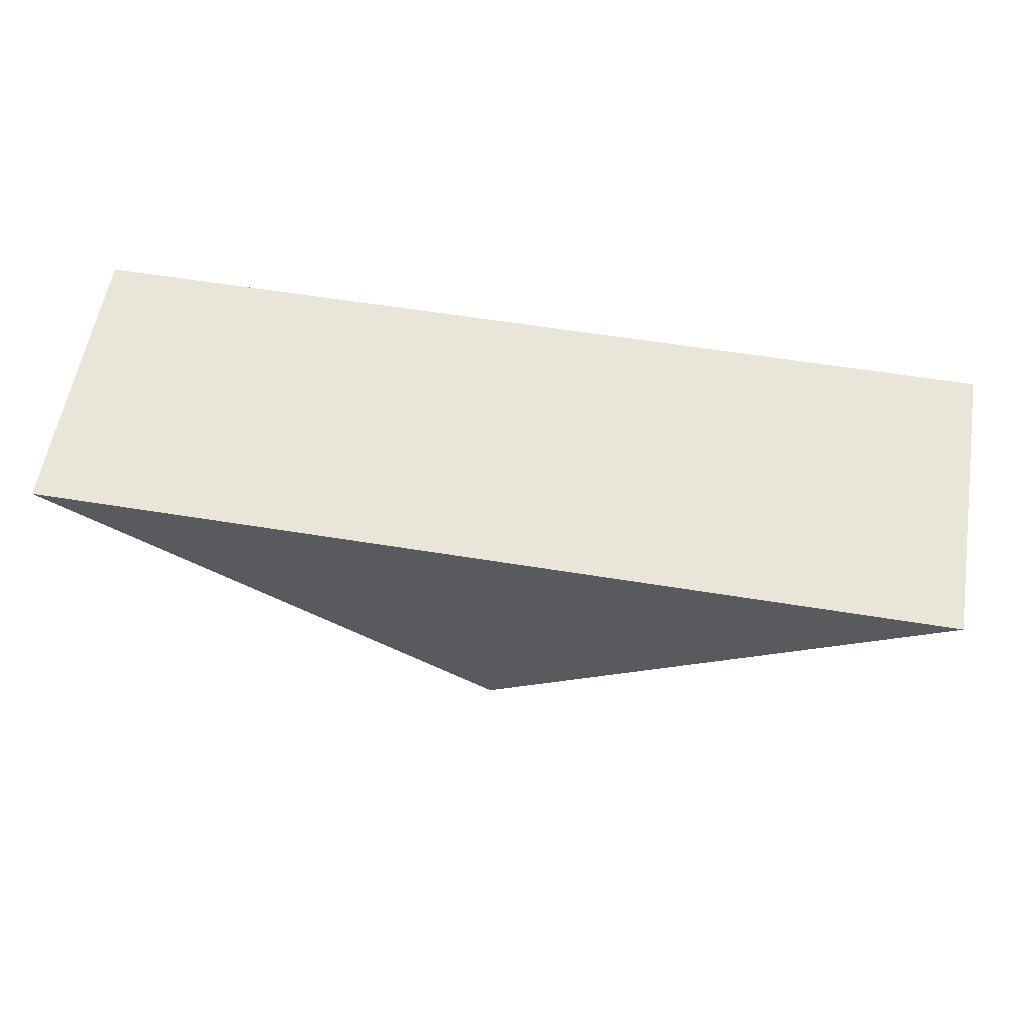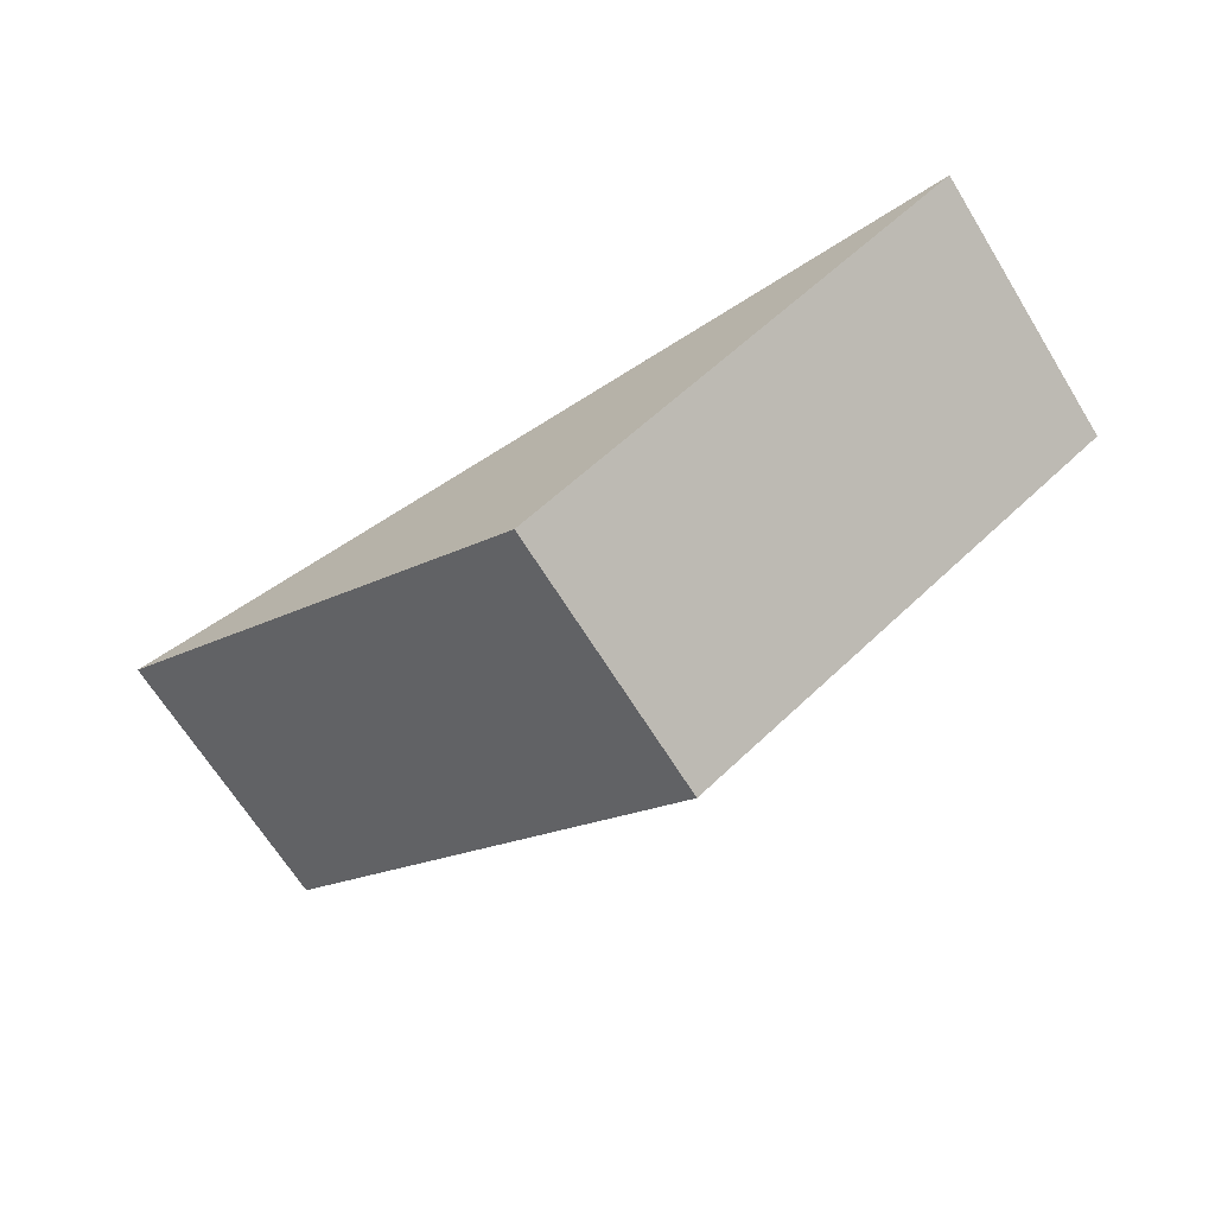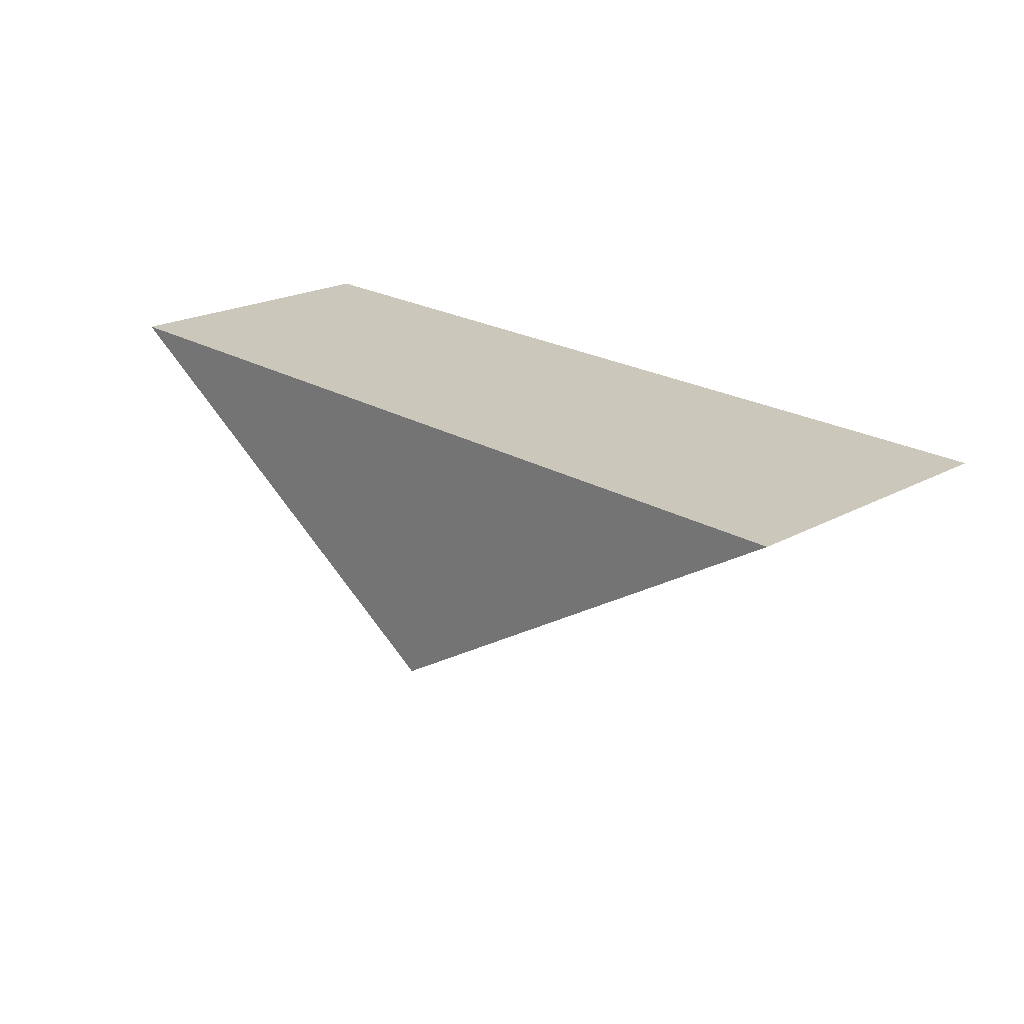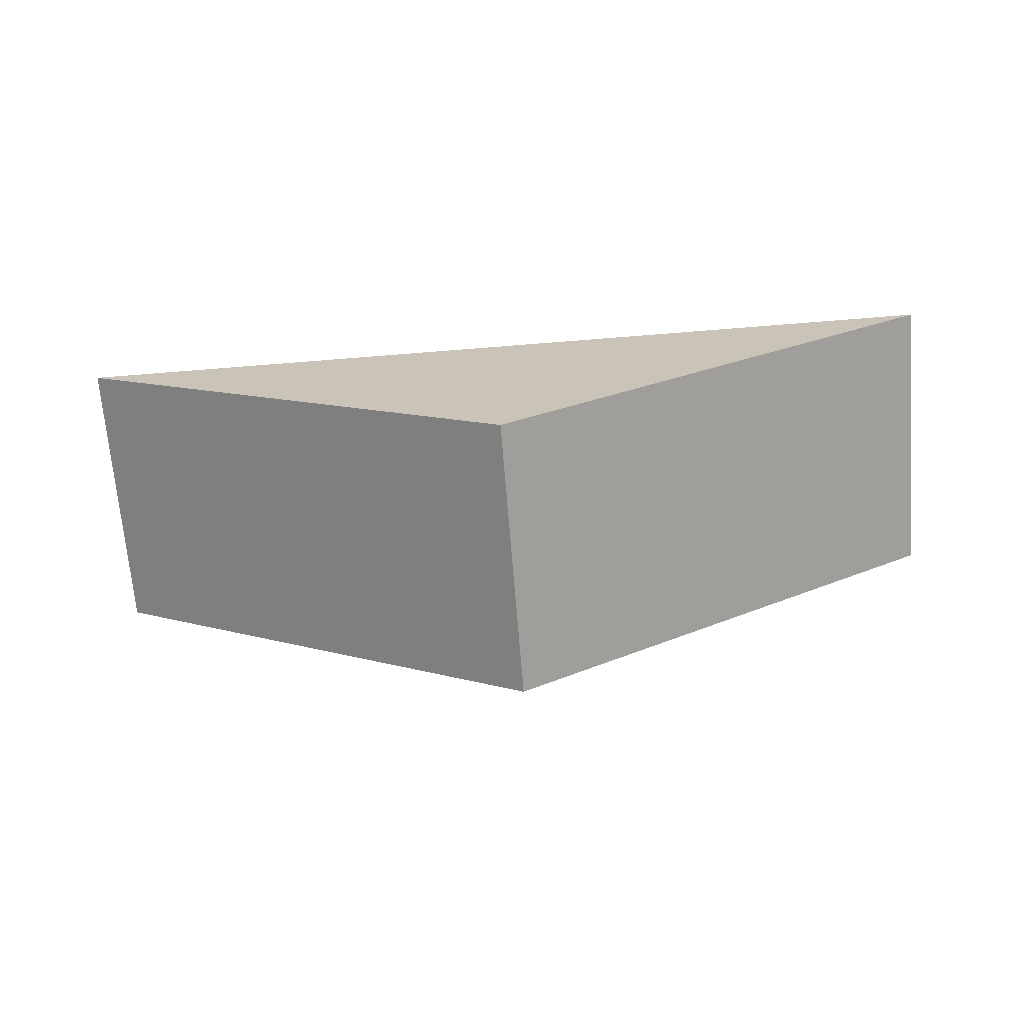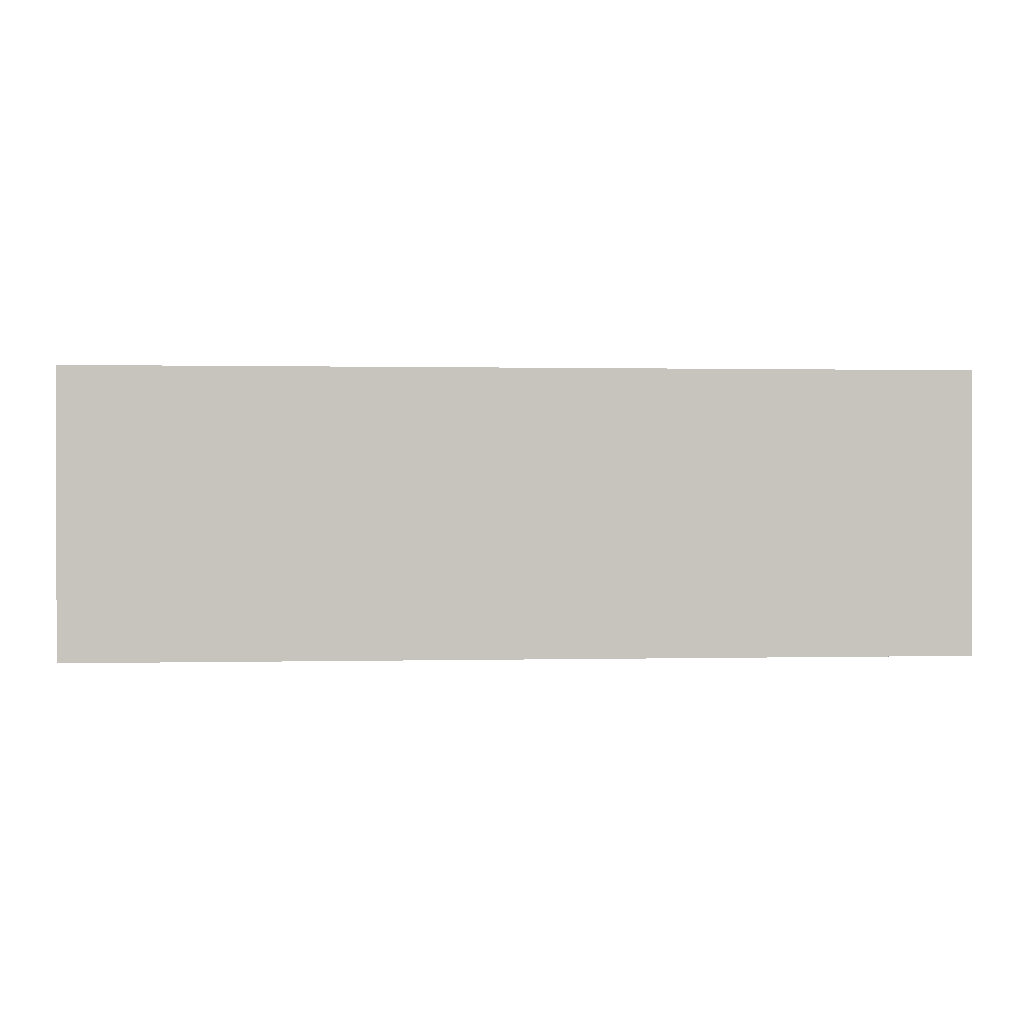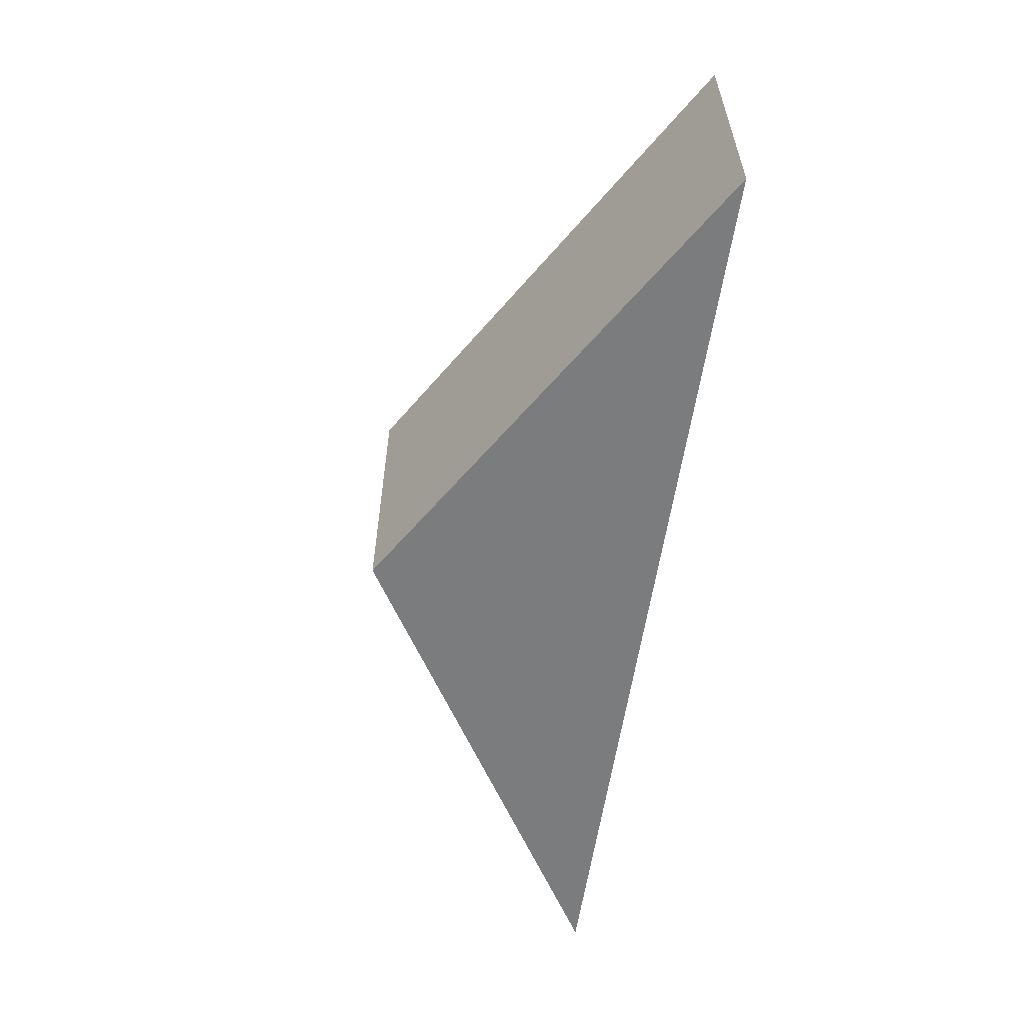
<metadata>
{"format":"obj","ext":"obj","renderer":"f3d","projection":"perspective","resolution":1024,"background":"white","views":[{"elev":57.9,"azim":-170.4,"up":"+Y"},{"elev":-69.0,"azim":-147.9,"up":"+Y"},{"elev":21.7,"azim":46.4,"up":"+Y"},{"elev":-69.0,"azim":-175.4,"up":"+Y"},{"elev":0.7,"azim":175.0,"up":"+Z"},{"elev":-58.6,"azim":81.6,"up":"+Z"}]}
</metadata>
<code>
o hexagon_hole_2
v -5.7e-05 0.02425 -0
v 0.063 0.063 0
v -5.7e-05 0.02425 0.04
v 0.063 0.063 0.04
v -0.063 0.063 -0
v -0.063 0.063 0.04
f 1 2 3
f 3 2 4
f 5 1 6
f 6 1 3
f 2 5 4
f 4 5 6
f 4 6 3
f 5 2 1

</code>
